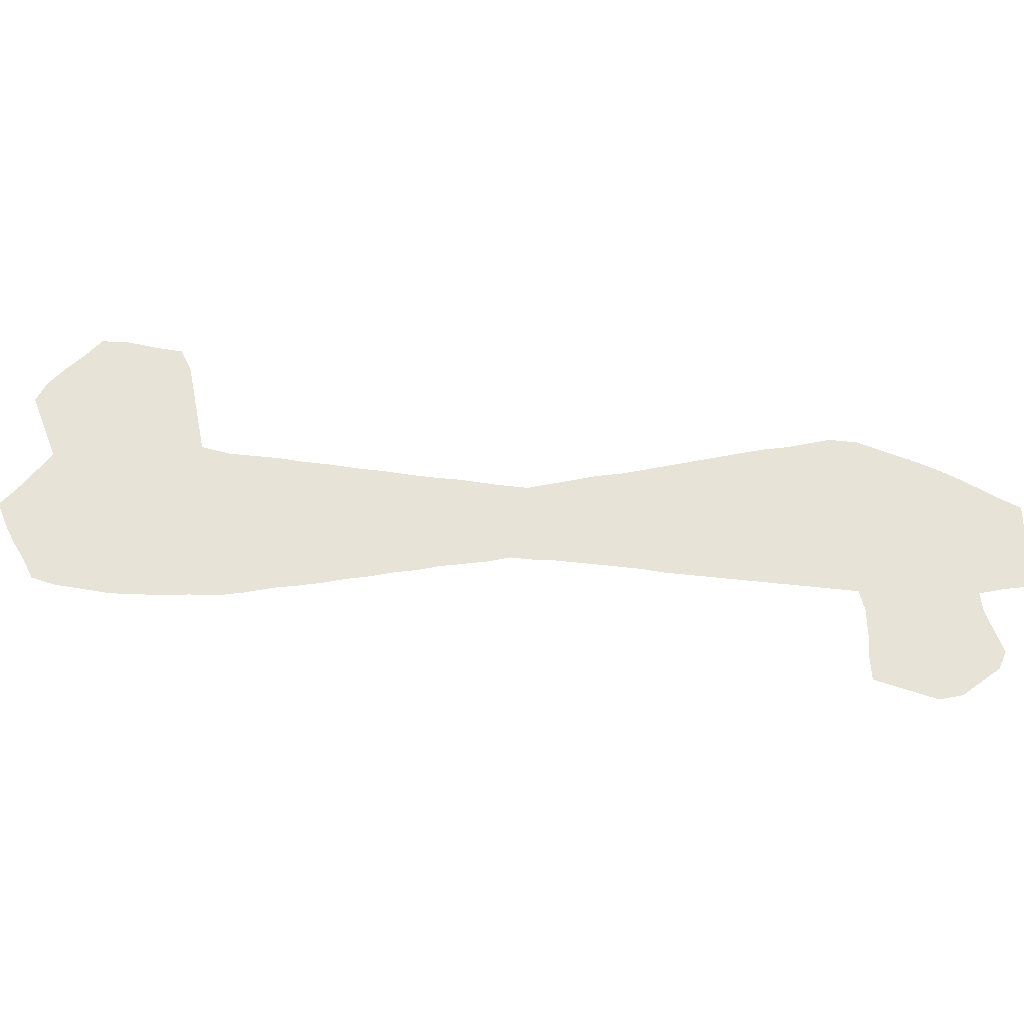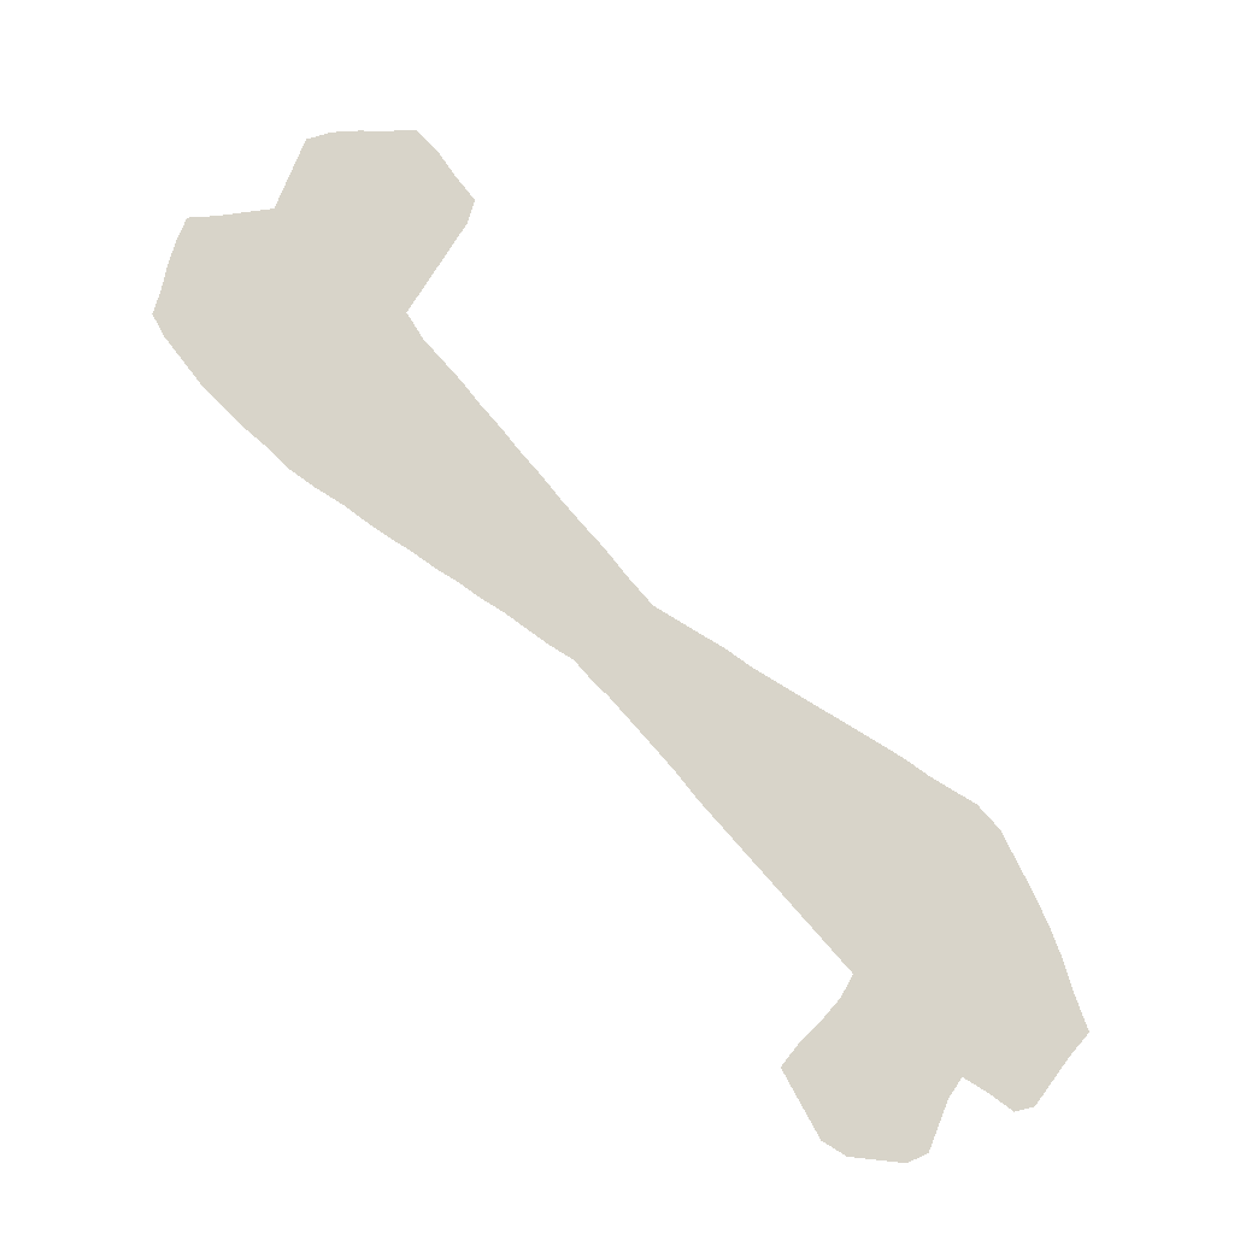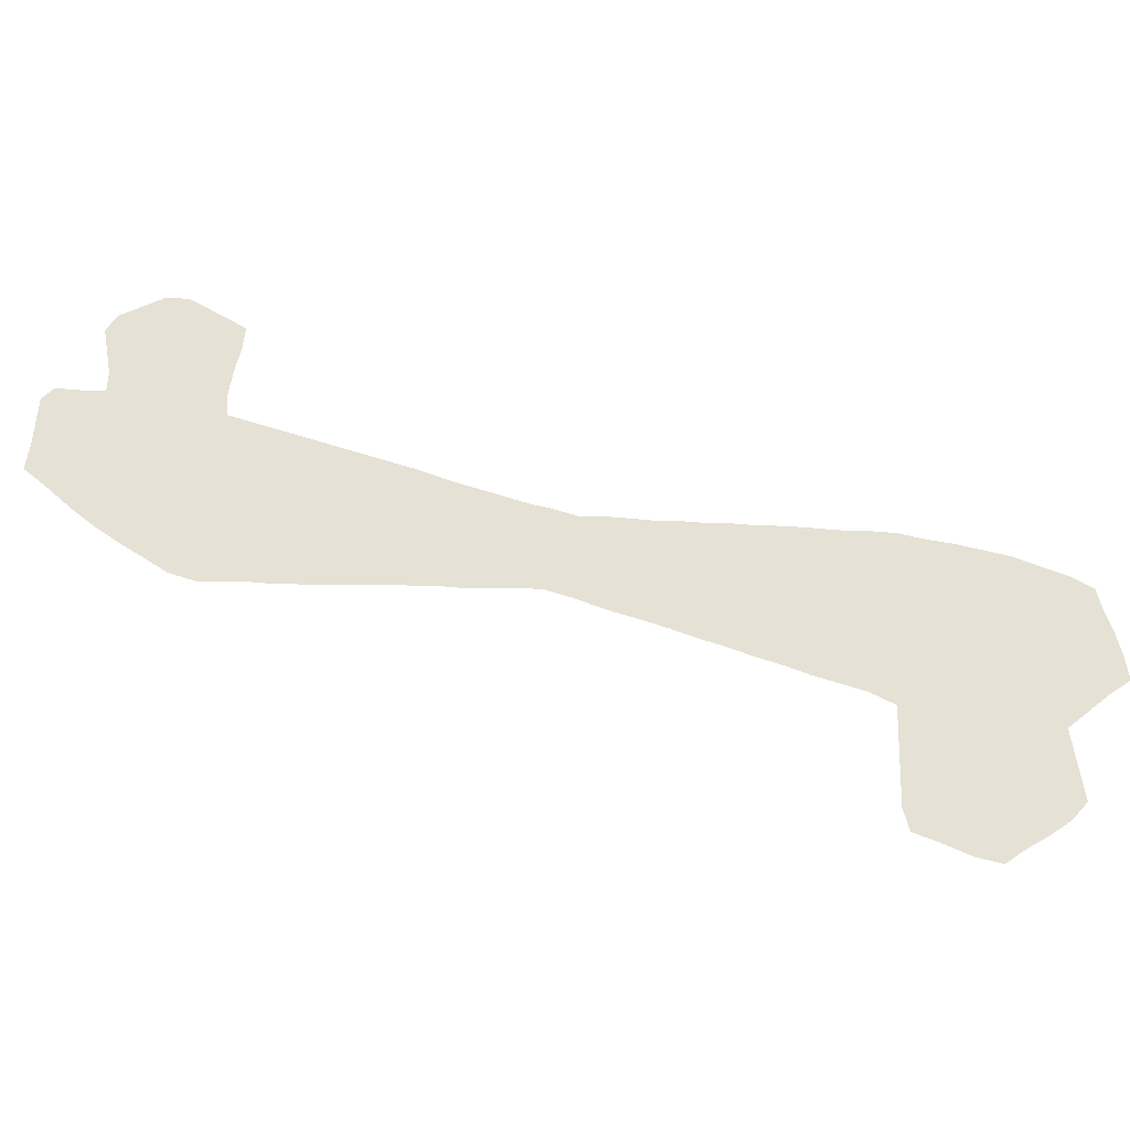
<metadata>
{"format":"obj","ext":"obj","renderer":"f3d","projection":"perspective","resolution":1024,"background":"white","views":[{"elev":61.5,"azim":-116.3,"up":"+Z"},{"elev":75.3,"azim":-73.5,"up":"+Z"},{"elev":64.1,"azim":75.4,"up":"+Z"}]}
</metadata>
<code>
v 0.3387 0.5011 0
v 0.3547 0.5263 0
v 0.3615 0.5513 0
v 0.3705 0.5762 0
v 0.379 0.5993 0
v 0.3852 0.6218 0
v 0.3941 0.647 0
v 0.401 0.6715 0
v 0.4102 0.6976 0
v 0.4166 0.7204 0
v 0.4244 0.7433 0
v 0.4344 0.7701 0
v 0.4431 0.8003 0
v 0.4531 0.8284 0
v 0.4667 0.8534 0
v 0.4786 0.8793 0
v 0.492 0.904 0
v 0.5057 0.9291 0
v 0.5237 0.9538 0
v 0.5423 0.9794 0
v 0.5606 0.9977 0
v 0.5858 0.9977 0
v 0.611 1 0
v 0.6362 1 0
v 0.6613 0.9977 0
v 0.6704 0.9729 0
v 0.6817 0.9479 0
v 0.6934 0.9222 0
v 0.7191 0.9199 0
v 0.7442 0.9176 0
v 0.7689 0.9153 0
v 0.7826 0.8947 0
v 0.7917 0.8697 0
v 0.7987 0.8443 0
v 0.8078 0.8192 0
v 0.7941 0.7941 0
v 0.7733 0.7686 0
v 0.7551 0.7437 0
v 0.73 0.7437 0
v 0.7022 0.7513 0
v 0.6767 0.7582 0
v 0.6544 0.7643 0
v 0.6293 0.7712 0
v 0.6087 0.7483 0
v 0.593 0.7236 0
v 0.5785 0.7008 0
v 0.5633 0.6798 0
v 0.5457 0.6528 0
v 0.5294 0.63 0
v 0.5117 0.6029 0
v 0.4951 0.5796 0
v 0.4788 0.5551 0
v 0.4635 0.5306 0
v 0.4414 0.4994 0
v 0.4233 0.4714 0
v 0.4172 0.4488 0
v 0.4105 0.4243 0
v 0.4028 0.3963 0
v 0.3936 0.3707 0
v 0.385 0.3393 0
v 0.3777 0.3126 0
v 0.371 0.2877 0
v 0.3639 0.262 0
v 0.3573 0.2376 0
v 0.3508 0.215 0
v 0.3424 0.1917 0
v 0.3363 0.1691 0
v 0.3295 0.1442 0
v 0.3135 0.119 0
v 0.2913 0.0988 0
v 0.2686 0.078 0
v 0.2433 0.05678 0
v 0.2186 0.03834 0
v 0.1909 0.02041 0
v 0.1625 0 0
v 0.1372 0.01147 0
v 0.1119 0.0207 0
v 0.08696 0.02975 0
v 0.0778 0.04577 0
v 0.08704 0.07128 0
v 0.09382 0.09611 0
v 0.07323 0.103 0
v 0.0476 0.1053 0
v 0.02288 0.1076 0
v 0.009153 0.1236 0
v 0.00466 0.1483 0
v 0 0.1739 0
v 0.006865 0.1991 0
v 0.02993 0.2222 0
v 0.05721 0.2494 0
v 0.08009 0.2403 0
v 0.103 0.2277 0
v 0.1304 0.2151 0
v 0.1533 0.2105 0
v 0.1692 0.2354 0
v 0.1851 0.2605 0
v 0.2016 0.2865 0
v 0.2175 0.3113 0
v 0.2335 0.3365 0
v 0.2468 0.3574 0
v 0.2641 0.3847 0
v 0.2803 0.4071 0
v 0.2969 0.4325 0
v 0.3158 0.4623 0
v 0.3318 0.4874 0
v 0.5695 0.9751 0
v 0.3433 0.395 0
v 0.625 0.969 0
v 0.6051 0.9516 0
v 0.117 0.162 0
v 0.1684 0.07355 0
v 0.1975 0.1269 0
v 0.5491 0.8193 0
v 0.5623 0.8427 0
v 0.05871 0.1661 0
v 0.236 0.1747 0
v 0.3171 0.3444 0
v 0.3547 0.421 0
v 0.6998 0.8331 0
v 0.6757 0.842 0
v 0.7566 0.8924 0
v 0.03201 0.1297 0
v 0.5359 0.7946 0
v 0.5946 0.9304 0
v 0.07672 0.2204 0
v 0.08766 0.1596 0
v 0.7864 0.8179 0
v 0.3048 0.3135 0
v 0.4596 0.6502 0
v 0.4429 0.6321 0
v 0.4772 0.6747 0
v 0.4298 0.5593 0
v 0.4447 0.606 0
v 0.3294 0.3711 0
v 0.1095 0.0491 0
v 0.2156 0.1521 0
v 0.1617 0.02302 0
v 0.1396 0.06159 0
v 0.5346 0.6773 0
v 0.2793 0.2421 0
v 0.4297 0.584 0
v 0.3939 0.5104 0
v 0.383 0.4793 0
v 0.4069 0.5408 0
v 0.3639 0.4501 0
v 0.5067 0.7246 0
v 0.4968 0.6976 0
v 0.7317 0.7608 0
v 0.7437 0.8038 0
v 0.2652 0.2226 0
v 0.2517 0.1987 0
v 0.4287 0.6827 0
v 0.2862 0.292 0
v 0.2824 0.2653 0
v 0.5175 0.7455 0
v 0.5228 0.7692 0
v 0.368 0.5045 0
v 0.5792 0.9524 0
v 0.183 0.1005 0
v 0.2195 0.06766 0
v 0.4747 0.7006 0
v 0.591 0.7993 0
v 0.06096 0.1355 0
v 0.4626 0.7731 0
v 0.1061 0.1319 0
v 0.7685 0.7987 0
v 0.6547 0.7828 0
v 0.2894 0.34 0
v 0.687 0.8155 0
v 0.3267 0.4183 0
v 0.7229 0.8659 0
v 0.5829 0.9125 0
v 0.1718 0.1702 0
v 0.608 0.9037 0
v 0.1411 0.08821 0
v 0.6481 0.9253 0
v 0.5799 0.8905 0
v 0.5642 0.9306 0
v 0.5493 0.8866 0
v 0.08446 0.127 0
v 0.6781 0.8876 0
v 0.3208 0.192 0
v 0.7661 0.8305 0
v 0.4905 0.8551 0
v 0.3792 0.5316 0
v 0.5217 0.8143 0
v 0.4996 0.6271 0
v 0.2046 0.1054 0
v 0.7265 0.8938 0
v 0.4883 0.6492 0
v 0.3304 0.2376 0
v 0.7449 0.8732 0
v 0.7389 0.8267 0
v 0.6788 0.775 0
v 0.3111 0.3995 0
v 0.2961 0.3737 0
v 0.0552 0.215 0
v 0.2038 0.2036 0
v 0.1662 0.04532 0
v 0.1149 0.07797 0
v 0.6988 0.8556 0
v 0.1854 0.1467 0
v 0.4596 0.5775 0
v 0.1922 0.2228 0
v 0.3115 0.168 0
v 0.698 0.9016 0
v 0.03327 0.2004 0
v 0.5218 0.6993 0
v 0.027 0.1747 0
v 0.3113 0.2194 0
v 0.5211 0.901 0
v 0.5036 0.8787 0
v 0.2288 0.2478 0
v 0.533 0.8406 0
v 0.3255 0.2903 0
v 0.1618 0.09952 0
v 0.2404 0.2714 0
v 0.3209 0.2631 0
v 0.03659 0.1517 0
v 0.6239 0.9339 0
v 0.5553 0.7338 0
v 0.6509 0.9507 0
v 0.1333 0.1878 0
v 0.1589 0.1434 0
v 0.1468 0.117 0
v 0.5119 0.8548 0
v 0.5053 0.833 0
v 0.5279 0.8718 0
v 0.469 0.8044 0
v 0.05119 0.1892 0
v 0.244 0.08716 0
v 0.3336 0.3183 0
v 0.3733 0.3965 0
v 0.7009 0.8791 0
v 0.6977 0.7878 0
v 0.7456 0.8497 0
v 0.2232 0.09711 0
v 0.7504 0.7764 0
v 0.1938 0.05341 0
v 0.4469 0.7451 0
v 0.5967 0.9746 0
v 0.495 0.8093 0
v 0.5759 0.7759 0
v 0.6425 0.8008 0
v 0.6175 0.8507 0
v 0.6268 0.8779 0
v 0.076 0.19 0
v 0.1063 0.1873 0
v 0.34 0.4634 0
v 0.6706 0.7988 0
v 0.3912 0.4482 0
v 0.479 0.6017 0
v 0.4258 0.6537 0
v 0.4539 0.6922 0
v 0.4178 0.5148 0
v 0.4492 0.6695 0
v 0.4171 0.6267 0
v 0.3633 0.3695 0
v 0.3492 0.3448 0
v 0.2455 0.1186 0
v 0.2695 0.141 0
v 0.1918 0.1856 0
v 0.4853 0.7848 0
v 0.4024 0.5748 0
v 0.4096 0.6026 0
v 0.3328 0.4406 0
v 0.5059 0.6737 0
v 0.4593 0.7195 0
v 0.4698 0.7451 0
v 0.2856 0.168 0
v 0.2169 0.2248 0
v 0.2986 0.1938 0
v 0.2734 0.3129 0
v 0.2507 0.295 0
v 0.5608 0.757 0
v 0.7227 0.7822 0
v 0.4529 0.5497 0
v 0.2144 0.1807 0
v 0.1368 0.03612 0
v 0.5088 0.7876 0
v 0.303 0.2471 0
v 0.4107 0.4913 0
v 0.4038 0.4674 0
v 0.3568 0.48 0
v 0.4345 0.5307 0
v 0.3821 0.4228 0
v 0.1565 0.1868 0
v 0.2609 0.1708 0
v 0.2285 0.2021 0
v 0.2011 0.2443 0
v 0.617 0.7989 0
v 0.3039 0.2793 0
v 0.5492 0.7755 0
v 0.5515 0.9538 0
v 0.1978 0.08086 0
v 0.5638 0.7986 0
v 0.6585 0.8235 0
v 0.6365 0.9048 0
v 0.6047 0.8244 0
v 0.5776 0.8224 0
v 0.5487 0.8615 0
v 0.5724 0.8678 0
v 0.5635 0.9059 0
v 0.6743 0.8657 0
v 0.1967 0.1663 0
v 0.2424 0.1473 0
v 0.2566 0.2518 0
v 0.2726 0.3588 0
v 0.289 0.2201 0
v 0.6687 0.9301 0
v 0.4695 0.6256 0
v 0.1443 0.1637 0
v 0.1318 0.1377 0
v 0.1213 0.1078 0
v 0.1724 0.123 0
v 0.3597 0.3174 0
v 0.2999 0.1441 0
v 0.7159 0.8112 0
v 0.7208 0.8406 0
v 0.2224 0.1262 0
v 0.4793 0.8307 0
v 0.6012 0.7735 0
v 0.5337 0.9312 0
v 0.6473 0.8529 0
v 0.6315 0.8261 0
v 0.6672 0.907 0
v 0.6533 0.8821 0
v 0.5898 0.8474 0
v 0.6001 0.8739 0
v 0.09845 0.2077 0
v 0.2602 0.3361 0
v 0.4352 0.7139 0
v 0.5178 0.6509 0
v 0.2665 0.1072 0
v 0.2877 0.1225 0
v 0.1765 0.2038 0
v 0.3304 0.2111 0
v 0.3857 0.5563 0
v 0.5501 0.7039 0
v 0.6485 0.9769 0
v 0.4842 0.7246 0
v 0.2142 0.2667 0
v 0.2753 0.1958 0
v 0.5449 0.9113 0
v 0.2419 0.2261 0
v 0.3486 0.29 0
v 0.2438 0.3142 0
v 0.2271 0.2904 0
v 0.2649 0.281 0
v 0.3414 0.2629 0
v 0.5718 0.7224 0
v 0.5319 0.7248 0
v 0.5822 0.7489 0
v 0.5387 0.7512 0
v 0.4937 0.757 0
v 0.7701 0.8631 0
f 20 106 21
f 108 109 220
f 241 158 109
f 86 209 87
f 72 231 160
f 341 161 147
f 83 163 122
f 56 251 57
f 166 149 238
f 167 43 42
f 120 169 119
f 120 324 297
f 234 201 171
f 30 121 31
f 83 122 84
f 303 177 172
f 174 177 329
f 18 211 323
f 82 180 163
f 179 301 302
f 34 127 35
f 206 181 234
f 162 243 322
f 34 183 127
f 37 238 38
f 11 240 12
f 295 188 159
f 30 189 121
f 187 49 333
f 7 257 253
f 193 319 318
f 194 42 41
f 66 182 67
f 67 205 68
f 24 108 340
f 78 135 79
f 74 137 75
f 74 199 137
f 175 314 200
f 89 197 90
f 89 207 197
f 132 285 277
f 12 164 13
f 143 283 282
f 142 282 255
f 145 249 266
f 240 268 269
f 230 197 207
f 37 166 238
f 182 210 272
f 86 122 219
f 17 16 212
f 301 214 114
f 216 159 315
f 136 305 202
f 124 174 220
f 106 22 21
f 19 294 20
f 195 170 103
f 108 220 222
f 106 158 241
f 241 109 108
f 209 88 87
f 315 202 224
f 111 216 175
f 111 159 216
f 227 186 214
f 23 241 108
f 13 229 14
f 212 226 228
f 209 230 207
f 219 115 209
f 165 126 180
f 231 237 160
f 110 223 248
f 270 288 261
f 232 128 215
f 64 191 65
f 233 107 258
f 250 194 235
f 236 193 183
f 192 171 236
f 121 32 31
f 247 248 330
f 206 234 189
f 82 163 83
f 122 86 85
f 122 85 84
f 135 200 80
f 237 320 188
f 160 295 239
f 242 186 227
f 296 243 162
f 322 243 353
f 114 300 328
f 220 174 298
f 124 172 174
f 115 247 230
f 126 248 247
f 127 36 35
f 297 244 250
f 249 105 104
f 148 39 38
f 128 168 273
f 190 311 187
f 253 129 256
f 264 338 144
f 254 131 161
f 131 190 267
f 256 131 254
f 117 196 168
f 252 203 51
f 258 134 259
f 196 195 102
f 259 117 232
f 23 108 24
f 135 80 79
f 77 135 78
f 76 279 77
f 334 335 261
f 305 278 262
f 197 247 125
f 137 76 75
f 138 200 135
f 137 279 76
f 239 111 199
f 279 199 138
f 263 280 242
f 319 171 201
f 125 91 90
f 125 92 91
f 191 281 210
f 264 132 141
f 265 133 257
f 141 132 203
f 277 203 132
f 255 282 54
f 157 143 142
f 55 283 56
f 251 143 145
f 1 105 284
f 185 142 144
f 338 185 144
f 264 144 132
f 285 54 53
f 118 266 170
f 266 118 145
f 145 284 249
f 251 286 57
f 339 208 139
f 147 267 208
f 287 336 94
f 269 341 355
f 148 40 39
f 127 183 166
f 345 307 213
f 342 217 348
f 270 343 288
f 289 271 198
f 290 213 342
f 272 309 343
f 291 162 322
f 349 273 274
f 218 281 191
f 307 349 217
f 348 274 347
f 215 292 218
f 354 352 221
f 293 275 243
f 353 221 351
f 263 355 280
f 166 183 149
f 238 149 276
f 158 124 109
f 20 294 106
f 188 112 159
f 239 295 111
f 160 237 295
f 254 161 268
f 113 123 296
f 163 115 219
f 3 185 338
f 166 37 36
f 117 168 128
f 118 170 107
f 189 234 171
f 136 202 112
f 172 177 174
f 174 246 298
f 300 162 299
f 124 220 109
f 301 114 302
f 303 179 177
f 228 301 179
f 304 324 120
f 253 130 129
f 29 189 30
f 129 190 131
f 129 311 190
f 253 257 130
f 133 203 252
f 107 195 134
f 134 196 117
f 121 192 356
f 199 111 138
f 111 175 138
f 138 175 200
f 307 217 213
f 141 203 133
f 58 57 286
f 269 268 341
f 207 89 88
f 147 208 146
f 115 230 209
f 309 140 150
f 86 219 209
f 343 150 151
f 345 213 271
f 227 214 226
f 292 128 153
f 216 225 175
f 153 273 349
f 106 241 22
f 220 176 222
f 195 103 102
f 195 107 170
f 311 130 133
f 222 176 310
f 287 94 223
f 313 312 110
f 224 202 173
f 314 313 165
f 200 314 81
f 175 225 314
f 315 112 202
f 225 224 313
f 225 315 224
f 184 212 16
f 184 227 226
f 214 186 113
f 214 113 114
f 228 226 214
f 209 207 88
f 165 110 126
f 223 94 93
f 248 223 93
f 68 317 69
f 178 124 158
f 346 232 215
f 232 117 128
f 58 233 59
f 59 233 258
f 233 118 107
f 193 318 149
f 169 250 235
f 192 236 356
f 356 236 183
f 236 319 193
f 236 171 319
f 71 231 72
f 188 320 112
f 38 238 148
f 72 160 73
f 73 160 239
f 11 10 332
f 14 321 15
f 22 241 23
f 291 322 43
f 17 211 18
f 211 212 228
f 18 323 19
f 244 43 167
f 325 291 244
f 246 324 327
f 176 326 310
f 298 246 327
f 302 114 328
f 246 174 329
f 32 356 33
f 230 247 197
f 115 126 247
f 36 127 166
f 330 93 92
f 248 126 110
f 249 104 266
f 250 167 194
f 347 331 99
f 273 168 331
f 187 50 49
f 187 252 50
f 129 130 311
f 8 253 152
f 152 253 256
f 157 142 185
f 9 152 332
f 332 254 268
f 161 131 147
f 144 285 132
f 139 333 48
f 267 190 333
f 142 255 144
f 152 256 254
f 256 129 131
f 143 284 145
f 252 51 50
f 252 311 133
f 6 257 7
f 257 133 130
f 59 258 60
f 60 258 259
f 258 107 134
f 196 102 101
f 196 134 195
f 259 134 117
f 70 334 71
f 334 261 260
f 237 260 320
f 69 335 70
f 336 95 94
f 136 116 278
f 90 197 125
f 200 81 80
f 73 239 74
f 74 239 199
f 229 263 242
f 65 337 66
f 337 191 210
f 264 141 265
f 4 3 338
f 5 265 6
f 6 265 257
f 265 141 133
f 203 52 51
f 203 277 52
f 266 104 103
f 170 266 103
f 351 339 46
f 339 352 208
f 267 147 131
f 11 332 240
f 24 340 25
f 262 336 173
f 240 164 12
f 355 341 146
f 342 97 96
f 150 140 307
f 205 317 68
f 288 343 151
f 211 179 344
f 290 96 95
f 198 271 204
f 151 150 345
f 182 205 67
f 205 272 270
f 62 316 346
f 330 248 93
f 348 347 98
f 274 273 347
f 153 128 273
f 279 138 135
f 342 348 97
f 82 81 180
f 63 350 64
f 350 215 218
f 215 128 292
f 353 351 45
f 353 45 44
f 243 275 353
f 339 139 47
f 275 354 221
f 164 229 13
f 229 164 263
f 280 355 156
f 33 356 34
f 194 41 40
f 276 235 40
f 148 276 40
f 277 53 52
f 285 53 277
f 2 157 185
f 108 222 340
f 26 222 27
f 279 135 77
f 261 306 260
f 320 306 136
f 231 260 237
f 334 260 231
f 306 288 116
f 306 261 288
f 278 198 262
f 116 289 278
f 137 199 279
f 280 186 242
f 280 156 123
f 281 140 309
f 204 290 95
f 282 55 54
f 282 283 55
f 1 157 2
f 283 251 56
f 157 284 143
f 157 1 284
f 3 2 185
f 255 54 285
f 144 255 285
f 286 118 233
f 286 145 118
f 251 145 286
f 249 284 105
f 146 352 155
f 173 336 287
f 312 173 287
f 269 355 164
f 28 206 29
f 148 238 276
f 213 217 342
f 211 228 179
f 151 345 289
f 151 289 116
f 271 213 290
f 271 290 204
f 272 343 270
f 299 162 291
f 15 184 16
f 281 154 140
f 154 349 307
f 154 307 140
f 217 274 348
f 292 154 281
f 292 153 154
f 155 352 354
f 155 354 156
f 221 339 351
f 156 354 293
f 156 293 123
f 275 221 353
f 164 355 263
f 119 169 318
f 294 158 106
f 294 178 158
f 295 159 111
f 295 237 188
f 113 296 300
f 114 113 300
f 300 296 162
f 163 219 122
f 278 289 198
f 169 120 297
f 318 169 235
f 325 244 297
f 121 189 192
f 220 298 176
f 176 298 326
f 243 296 293
f 328 299 245
f 325 299 291
f 316 259 232
f 179 302 177
f 177 302 329
f 178 303 172
f 178 172 124
f 344 179 303
f 181 327 304
f 234 181 304
f 234 304 201
f 296 123 293
f 192 189 171
f 183 193 149
f 235 194 40
f 305 173 202
f 305 262 173
f 305 136 278
f 306 116 136
f 201 120 119
f 58 286 233
f 341 147 146
f 341 268 161
f 308 101 100
f 210 281 309
f 272 210 309
f 343 309 150
f 150 307 345
f 60 259 316
f 184 226 212
f 8 7 253
f 330 92 125
f 312 224 173
f 281 218 292
f 153 349 154
f 81 165 180
f 163 126 115
f 267 139 208
f 4 264 5
f 310 28 27
f 310 326 28
f 222 310 27
f 312 223 110
f 312 287 223
f 313 110 165
f 313 224 312
f 314 165 81
f 314 225 313
f 159 112 315
f 225 216 315
f 186 123 113
f 301 228 214
f 240 269 164
f 317 261 335
f 317 270 261
f 205 270 317
f 61 316 62
f 346 316 232
f 350 218 191
f 182 272 205
f 29 206 189
f 201 304 120
f 337 210 182
f 318 276 149
f 318 235 276
f 247 330 125
f 311 252 187
f 319 119 318
f 319 201 119
f 320 136 112
f 320 260 306
f 321 184 15
f 321 242 227
f 321 229 242
f 280 123 186
f 322 44 43
f 211 17 212
f 323 294 19
f 323 211 344
f 323 178 294
f 291 43 244
f 250 244 167
f 245 325 324
f 246 245 324
f 245 299 325
f 324 325 297
f 326 181 206
f 326 298 327
f 326 327 181
f 327 324 304
f 329 328 245
f 328 300 299
f 246 329 245
f 329 302 328
f 121 356 32
f 250 169 297
f 194 167 42
f 331 100 99
f 331 168 308
f 283 143 251
f 9 332 10
f 240 332 268
f 333 49 48
f 333 190 187
f 8 152 9
f 332 152 254
f 331 308 100
f 168 196 308
f 282 142 143
f 60 316 61
f 70 335 334
f 71 334 231
f 69 317 335
f 204 95 336
f 262 198 336
f 14 229 321
f 65 191 337
f 66 337 182
f 4 338 264
f 198 204 336
f 339 47 46
f 352 146 208
f 308 196 101
f 267 333 139
f 340 26 25
f 355 146 155
f 28 326 206
f 290 342 96
f 288 151 116
f 323 344 178
f 178 344 303
f 289 345 271
f 62 346 63
f 350 346 215
f 321 227 184
f 347 99 98
f 347 273 331
f 348 98 97
f 217 349 274
f 180 126 163
f 63 346 350
f 64 350 191
f 351 46 45
f 221 352 339
f 139 48 47
f 322 353 44
f 293 354 275
f 340 222 26
f 355 155 156
f 5 264 265
f 356 183 34

</code>
